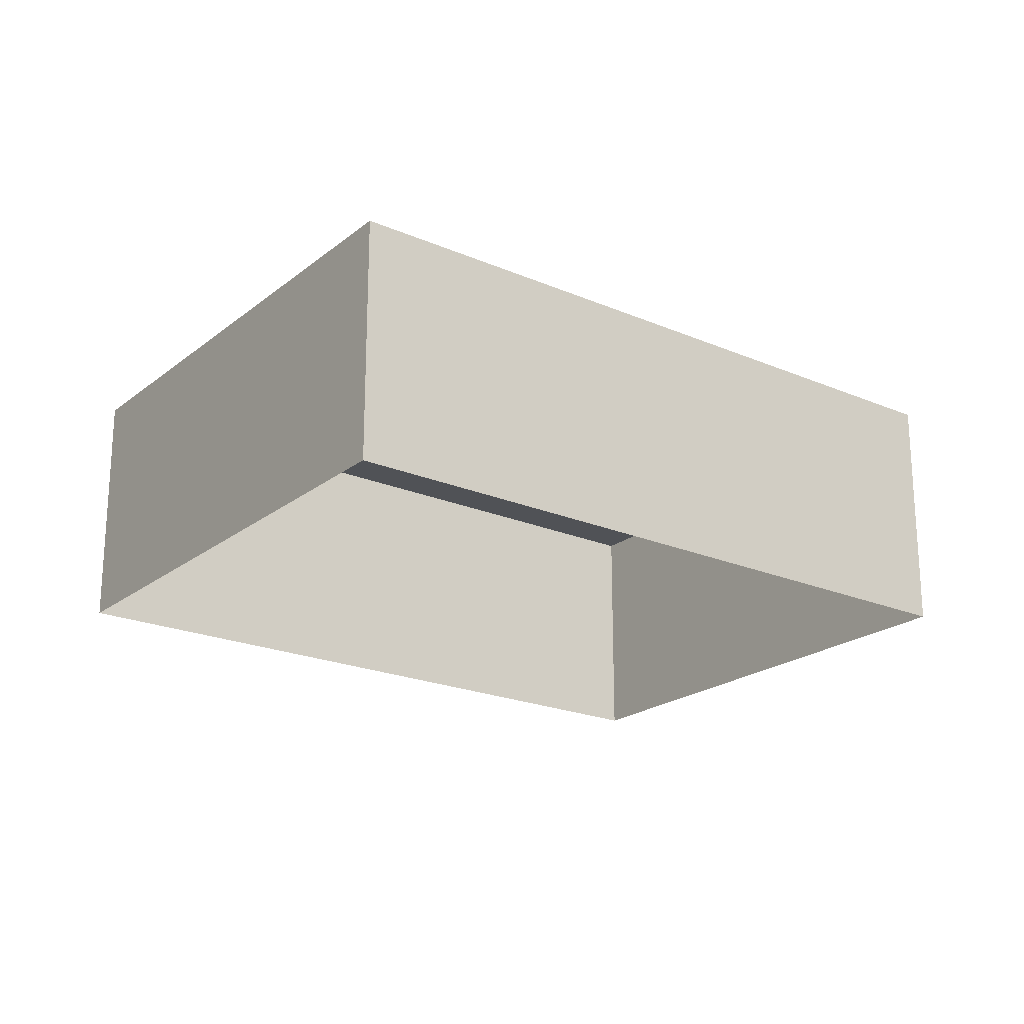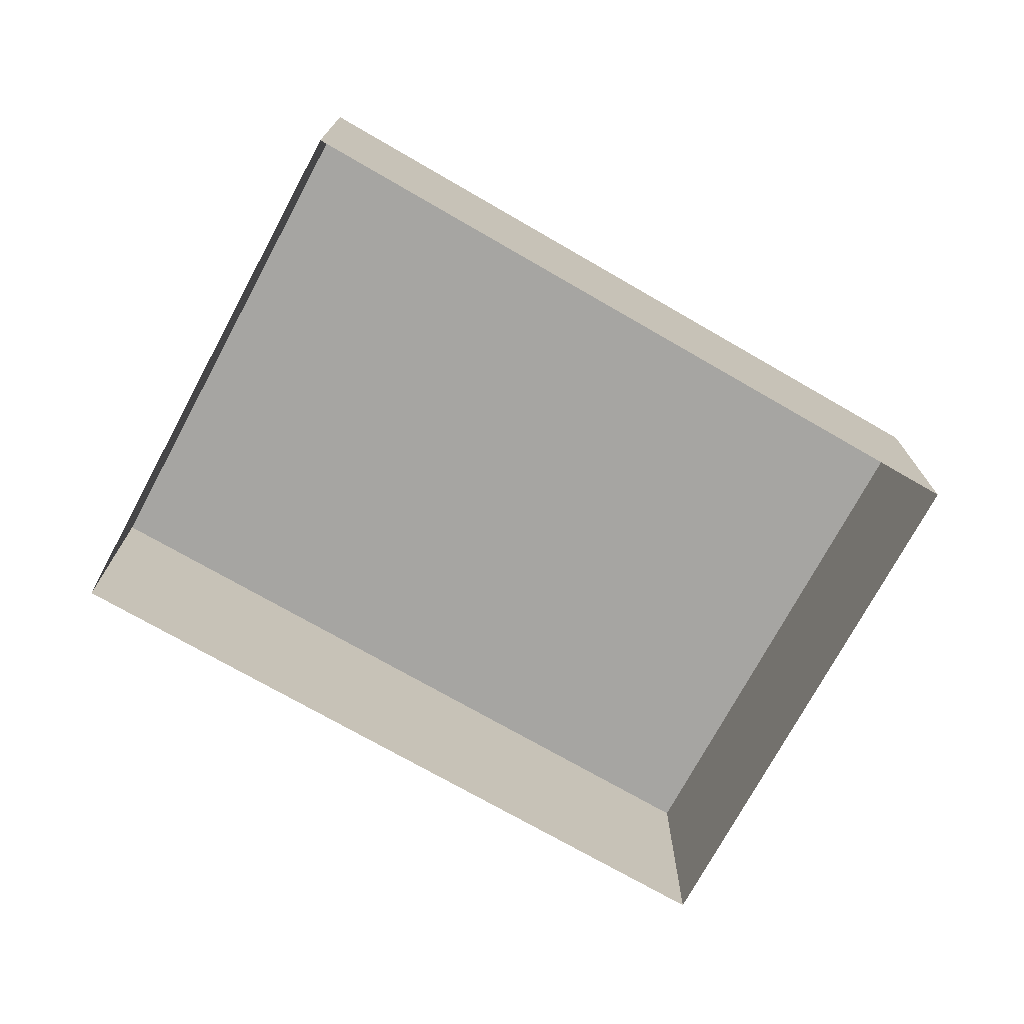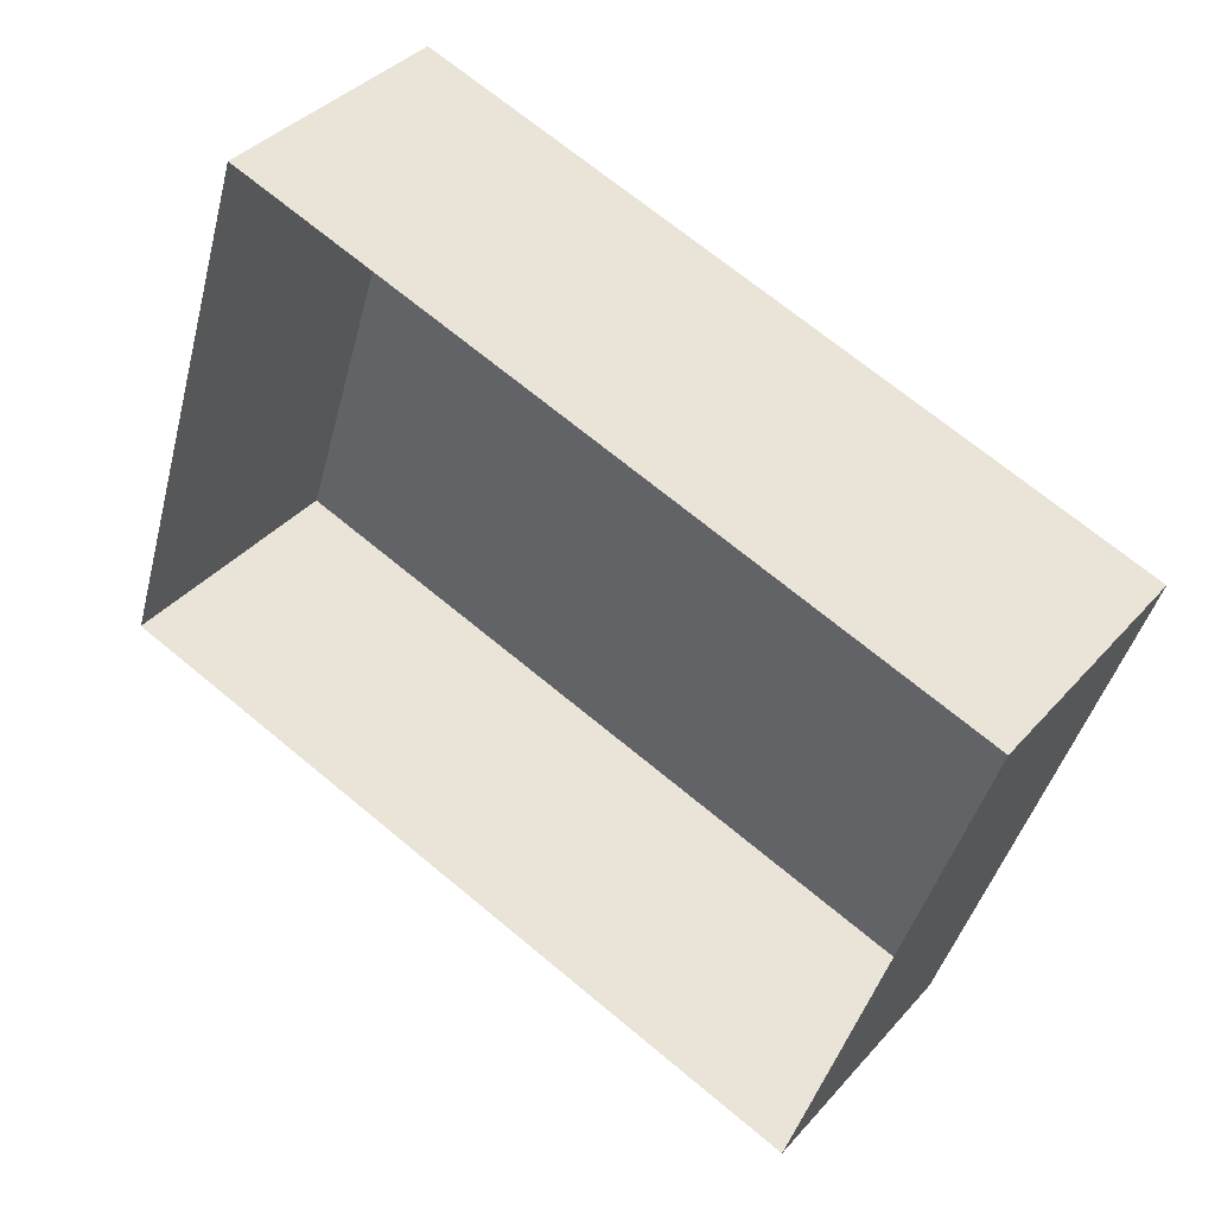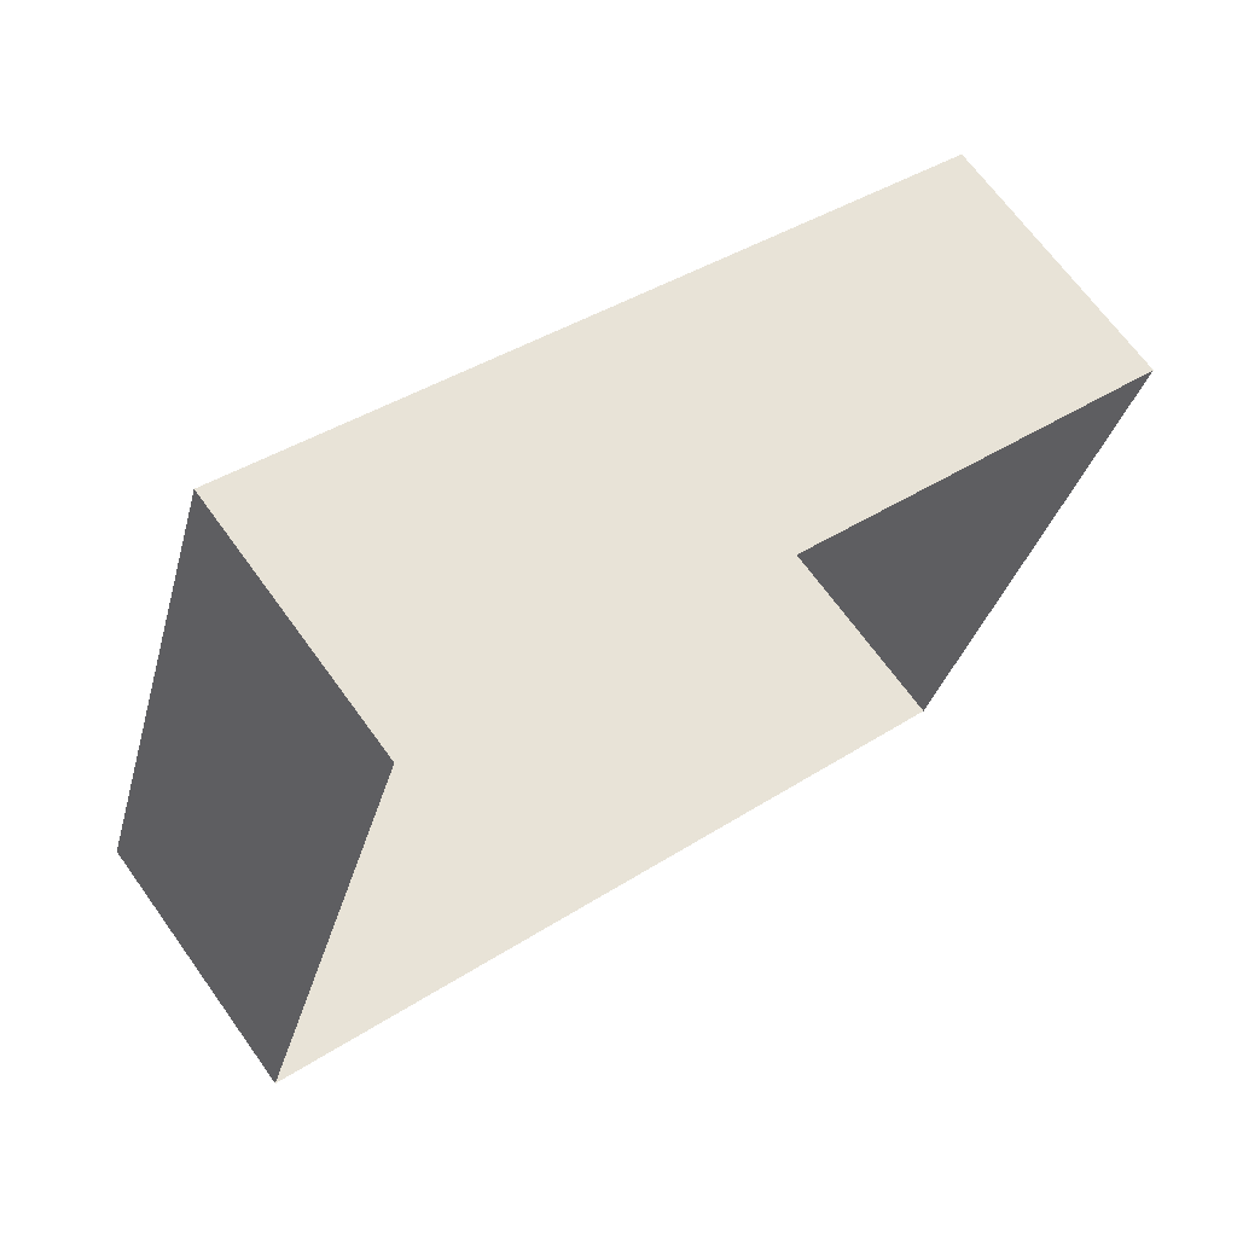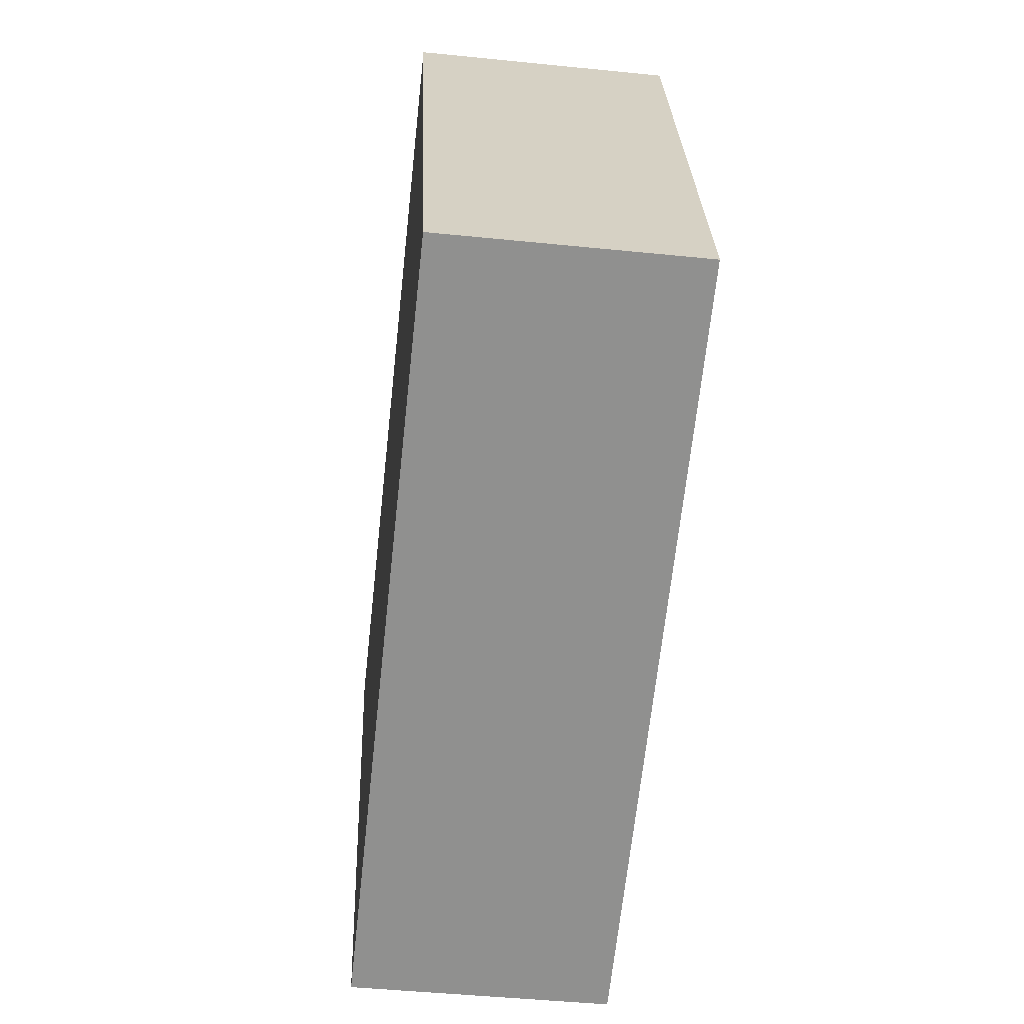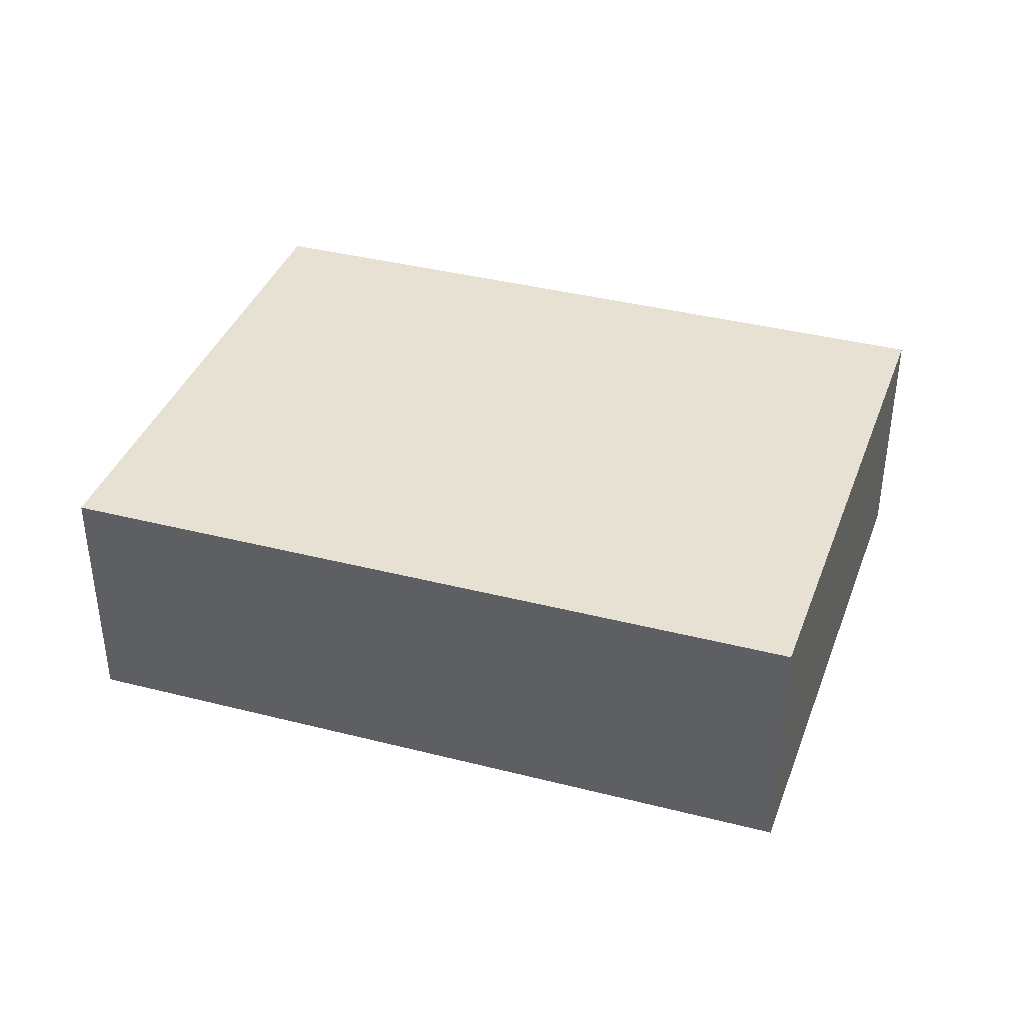
<metadata>
{"format":"obj","ext":"obj","renderer":"f3d","projection":"perspective","resolution":1024,"background":"white","views":[{"elev":-20.9,"azim":-18.6,"up":"+Z"},{"elev":-73.7,"azim":169.1,"up":"+Z"},{"elev":37.4,"azim":-144.1,"up":"+Y"},{"elev":68.0,"azim":144.1,"up":"+Y"},{"elev":-46.3,"azim":83.5,"up":"+Y"},{"elev":38.8,"azim":-143.2,"up":"+Z"}]}
</metadata>
<code>
v -8.835e+04 -1.004e+05 2.543
v -8.836e+04 -1.004e+05 2.543
v -8.836e+04 -1.004e+05 2.542
v -8.835e+04 -1.004e+05 2.542
v -8.835e+04 -1.004e+05 4.86
v -8.835e+04 -1.004e+05 4.859
v -8.836e+04 -1.004e+05 4.859
v -8.836e+04 -1.004e+05 4.86
f 1 2 3
f 4 1 3
f 5 6 7
f 8 5 7
f 6 4 3
f 7 6 3
f 6 1 4
f 6 5 1
f 8 2 1
f 5 8 1
f 7 3 2
f 8 7 2

</code>
